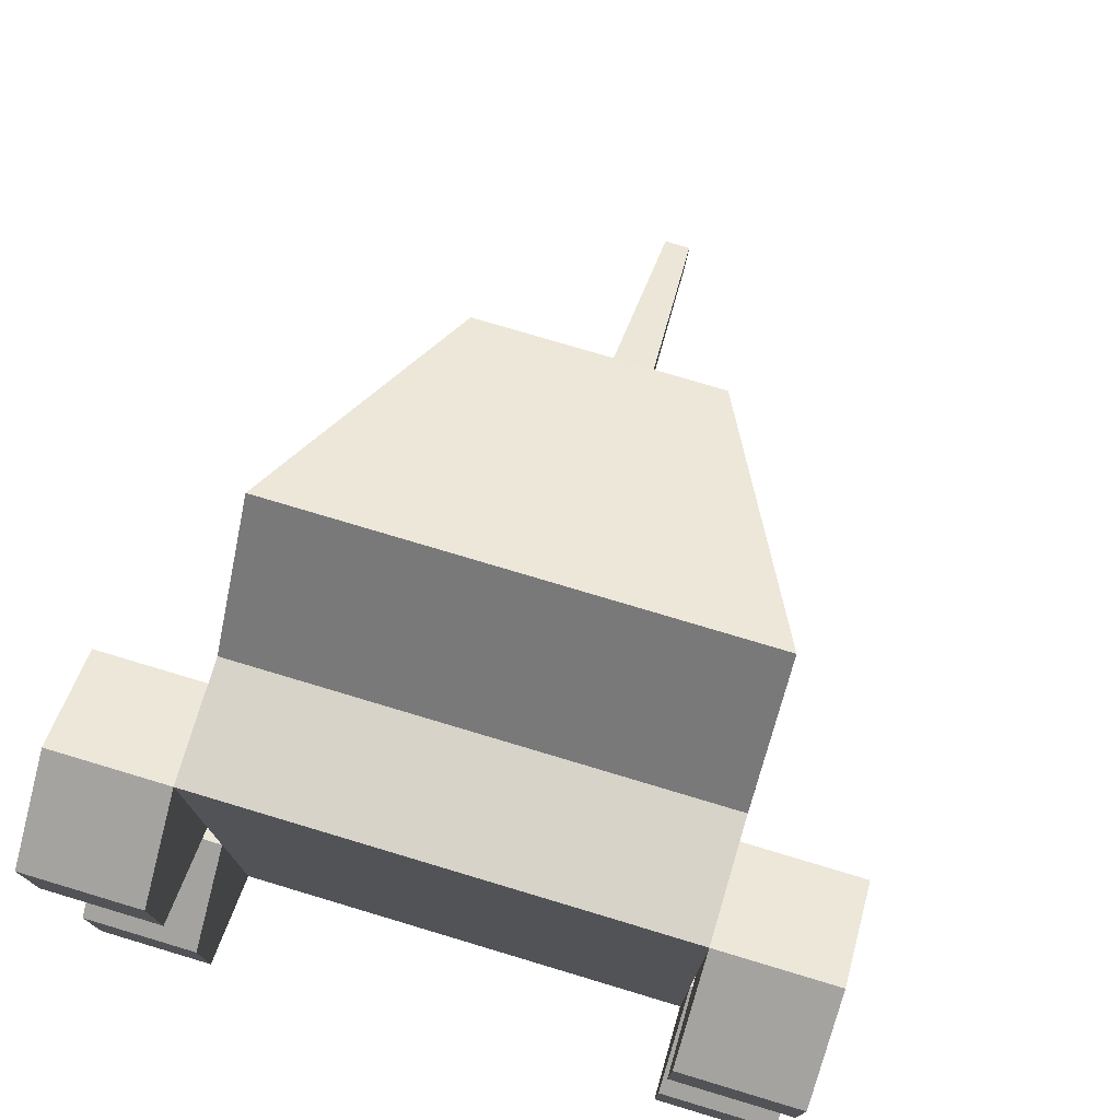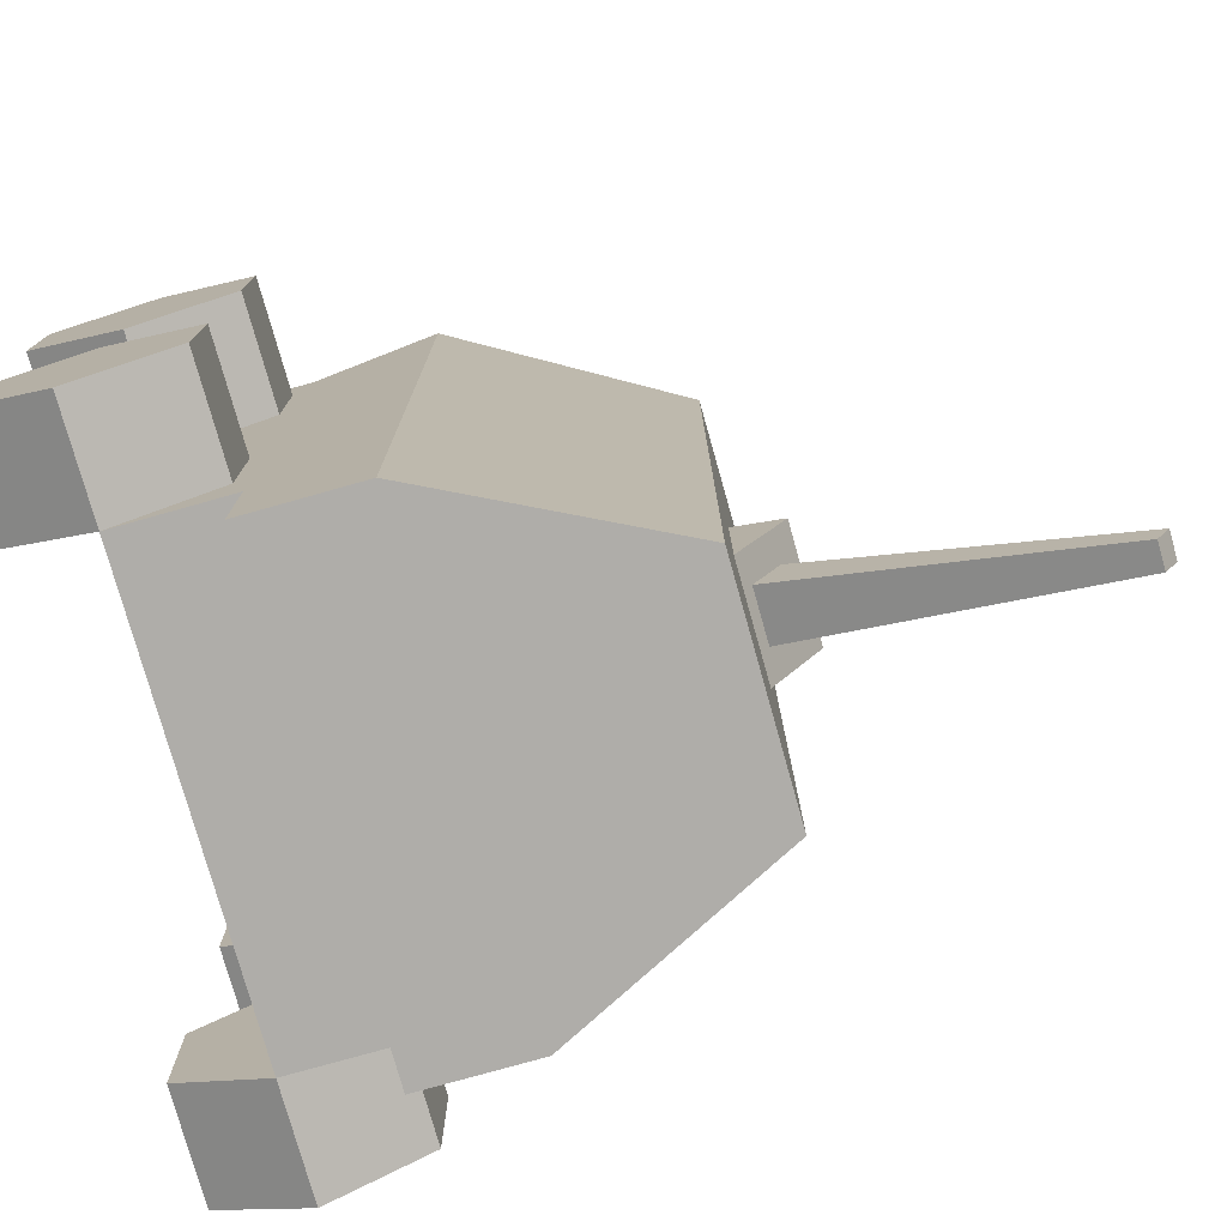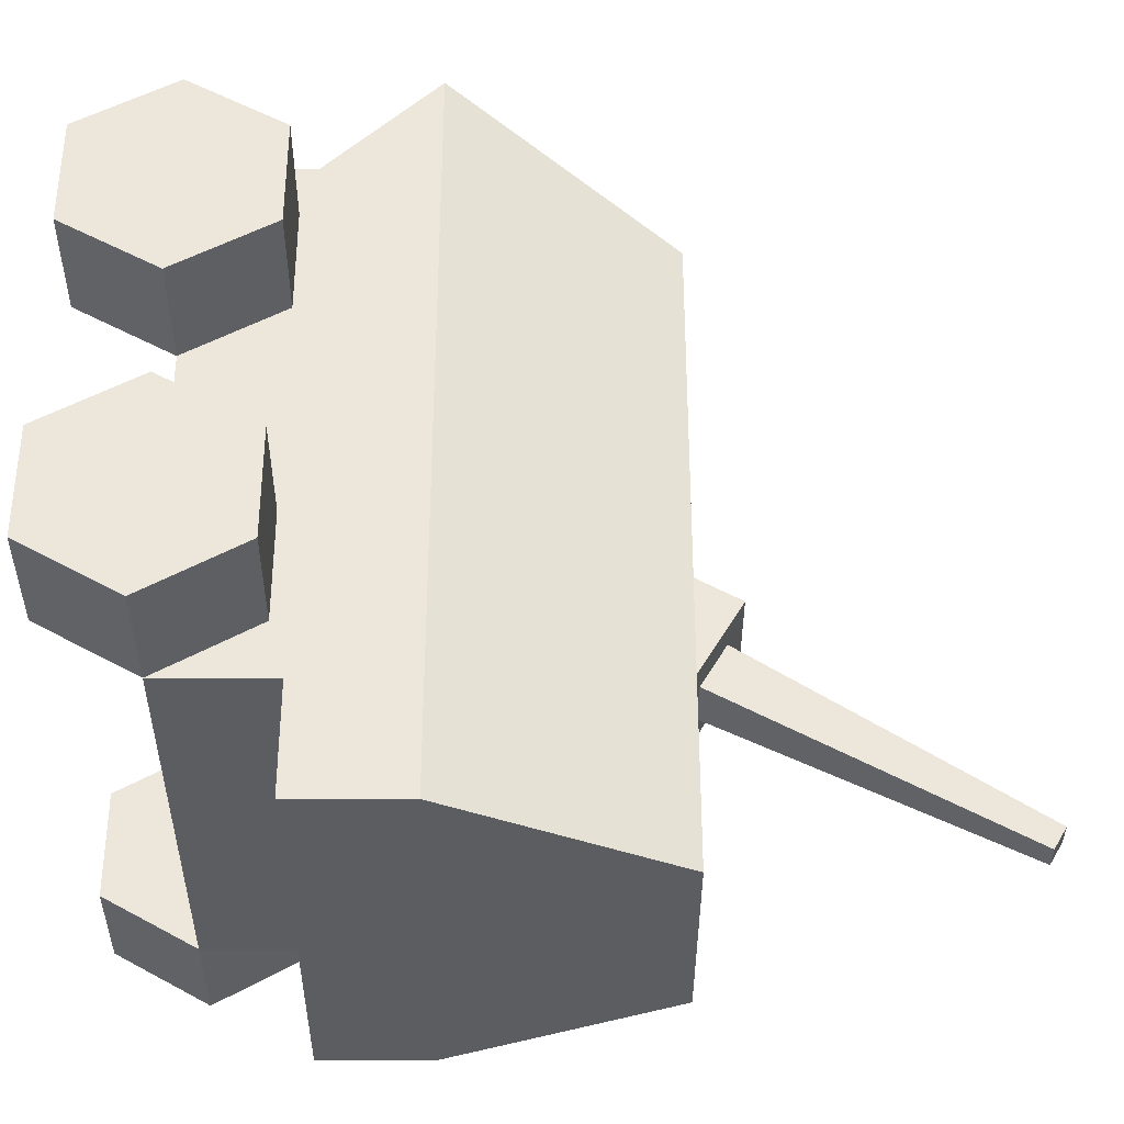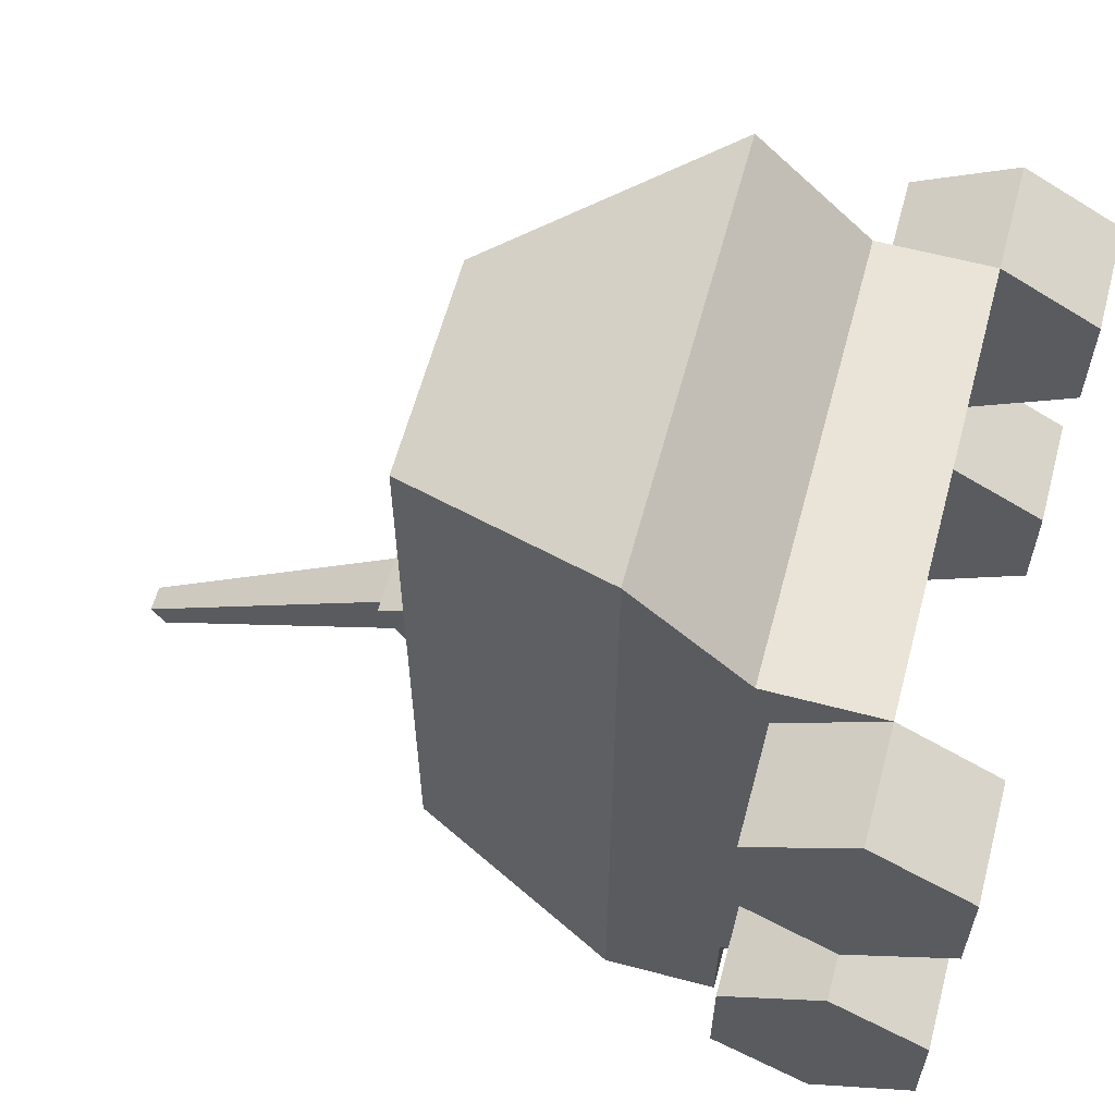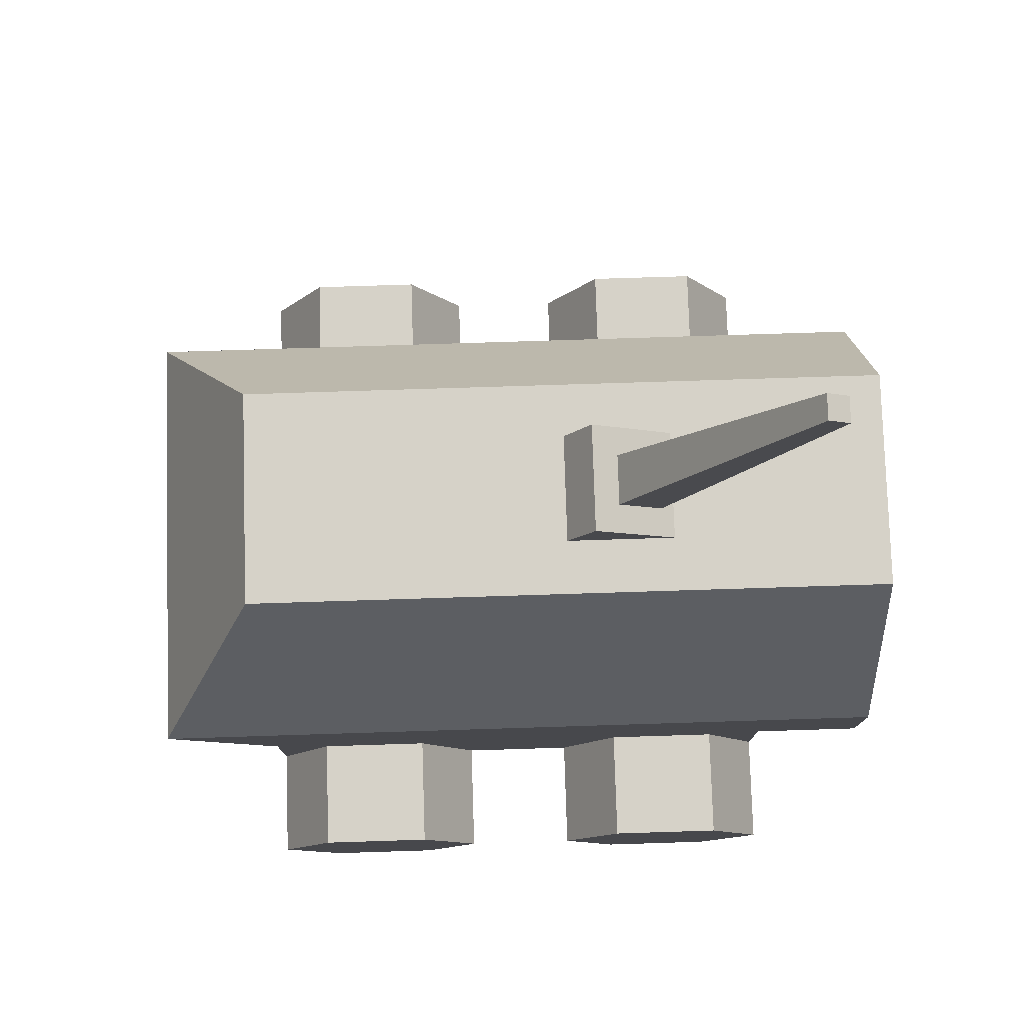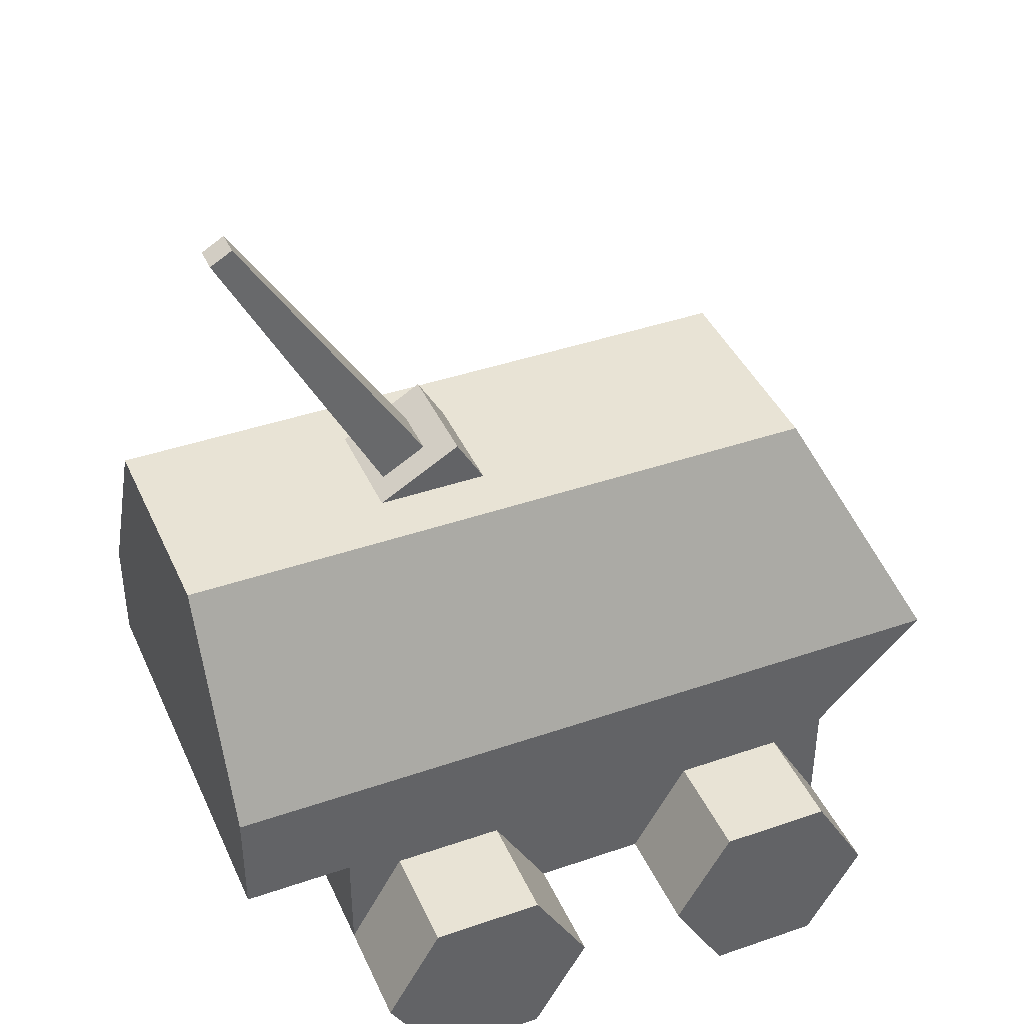
<metadata>
{"format":"obj","ext":"obj","renderer":"f3d","projection":"perspective","resolution":1024,"background":"white","views":[{"elev":76.3,"azim":16.7,"up":"+Z"},{"elev":-77.4,"azim":105.7,"up":"+Z"},{"elev":-36.3,"azim":89.8,"up":"+Z"},{"elev":60.9,"azim":-74.9,"up":"+Z"},{"elev":78.3,"azim":88.2,"up":"+Y"},{"elev":41.0,"azim":-112.8,"up":"+Y"}]}
</metadata>
<code>
g rover
v -0.1 0.05 -0.025
v -0.15 0.05 -0.025
v -0.1 0.0933 -0.05
v -0.15 0.0933 -0.05
v -0.1 0.006699 -0.05
v -0.1 0.006699 -0.1
v -0.15 0.006699 -0.05
v -0.15 0.006699 -0.1
v 0.15 0.0933 0.05
v 0.15 0.0933 0.1
v 0.1 0.0933 0.05
v 0.1 0.0933 0.1
v -0.15 0.05 -0.125
v -0.1 0.05 -0.125
v 0.1 0.05 -0.125
v 0.1 0.05 -0.025
v 0.1 0.006699 -0.1
v 0.1 0.006699 -0.05
v 0.15 0.006699 -0.05
v 0.15 0.006699 -0.1
v 0.15 0.006699 0.1
v 0.1 0.006699 0.1
v 0.15 0.05 0.125
v 0.1 0.05 0.125
v 0.1 0.05 0.025
v 0.15 0.05 0.025
v -0.1 0.006699 0.1
v -0.15 0.006699 0.1
v -0.1 0.05 0.125
v -0.15 0.05 0.125
v 0.1 0.006699 0.05
v 0.15 0.006699 0.05
v -0.15 0.05 0.025
v -0.1 0.05 0.025
v -0.15 0.0933 0.05
v -0.1 0.0933 0.05
v 0.15 0.05 -0.125
v 0.1 0.0933 -0.1
v 0.15 0.0933 -0.1
v -0.15 0.006699 0.05
v -0.1 0.006699 0.05
v -0.1 0.0933 0.1
v -0.15 0.0933 0.1
v -0.1 0.0933 -0.1
v -0.15 0.0933 -0.1
v 0.15 0.0933 -0.05
v 0.1 0.0933 -0.05
v 0.15 0.05 -0.025
v -0.005816 0.3861 -0.1392
v -0.005816 0.392 -0.1291
v -0.01163 0.2533 -0.06922
v -0.01163 0.265 -0.04908
v -0.025 0.25 -0.075
v -0.025 0.2717 -0.0375
v -0.025 0.25 -0.025
v 0.025 0.2717 -0.0375
v 0.01163 0.2533 -0.06922
v 0.025 0.25 -0.075
v 0.01163 0.265 -0.04908
v 0.005816 0.3861 -0.1392
v 0.005816 0.392 -0.1291
v 0.025 0.25 -0.025
v 0.1 0.1 -0.125
v 0.1 0.1 -0.175
v -0.1 0.1 -0.125
v -0.1 0.1 -0.175
v 0.0175 0.1729 0.1636
v 0 0.1729 0.1636
v 0.035 0.2 0.15
v -0.035 0.2 0.15
v -0.0175 0.1729 0.1636
v 0.0175 0.2271 0.1364
v 0 0.2271 0.1364
v -0.0175 0.2271 0.1364
v 0.1 0.15 0.175
v 0.1 0.1 0.125
v -0.1 0.15 0.175
v -0.1 0.1 0.125
v -0.1 0.15 -0.175
v -0.1 0.15 0
v 0.05 0.25 -0.175
v 0.1 0.15 -0.175
v 0.05 0.25 -0.025
v 0.1 0.15 0
v -0.05 0.25 -0.175
v -0.05 0.25 -0.025
v 0.05 0.25 0.125
v -0.05 0.25 0.125
f 3 2 1
f 2 3 4
f 7 6 5
f 6 7 8
f 11 10 9
f 10 11 12
f 13 6 8
f 6 13 14
f 17 16 15
f 16 17 18
f 18 20 19
f 20 18 17
f 23 22 21
f 22 23 24
f 11 26 25
f 26 11 9
f 1 6 14
f 6 1 5
f 29 28 27
f 28 29 30
f 25 32 31
f 32 25 26
f 35 34 33
f 34 35 36
f 15 20 17
f 20 15 37
f 38 37 15
f 37 38 39
f 33 41 40
f 41 33 34
f 10 24 23
f 24 10 12
f 42 30 29
f 30 42 43
f 22 32 21
f 32 22 31
f 44 4 3
f 4 44 45
f 1 7 5
f 7 1 2
f 29 41 34
f 41 29 27
f 38 46 39
f 46 38 47
f 46 16 48
f 16 46 47
f 31 24 25
f 24 31 22
f 28 41 27
f 41 28 40
f 45 14 13
f 14 45 44
f 48 18 19
f 18 48 16
f 36 43 42
f 43 36 35
f 51 50 49
f 50 51 52
f 55 54 53
f 58 57 56
f 57 58 53
f 57 53 51
f 51 53 52
f 59 56 57
f 56 59 54
f 54 59 52
f 54 52 53
f 61 57 60
f 57 61 59
f 62 58 56
f 49 61 60
f 61 49 50
f 56 55 62
f 55 56 54
f 49 57 51
f 57 49 60
f 61 52 59
f 52 61 50
f 40 35 33
f 35 40 28
f 35 28 43
f 43 28 30
f 9 32 26
f 32 9 10
f 32 10 21
f 21 10 23
f 8 45 13
f 45 8 7
f 45 7 4
f 4 7 2
f 39 20 37
f 20 39 46
f 20 46 19
f 19 46 48
f 65 64 63
f 64 65 66
f 69 68 67
f 70 68 69
f 68 70 71
f 70 69 72
f 70 72 73
f 74 70 73
f 77 76 75
f 76 77 78
f 65 79 66
f 79 65 80
f 80 65 78
f 80 78 77
f 83 82 81
f 82 83 84
f 81 58 83
f 58 81 85
f 58 85 53
f 53 85 55
f 55 85 86
f 62 83 58
f 79 64 66
f 64 79 82
f 80 85 79
f 85 80 86
f 84 64 82
f 64 84 63
f 63 84 76
f 76 84 75
f 62 87 83
f 87 62 88
f 88 62 55
f 88 55 86
f 68 71 67
f 71 77 67
f 75 67 77
f 67 75 69
f 69 75 87
f 69 87 72
f 72 87 74
f 70 77 71
f 77 70 88
f 88 70 74
f 88 74 87
f 74 73 72
f 87 84 83
f 84 87 75
f 85 82 79
f 82 85 81
f 80 88 86
f 88 80 77
f 65 15 14
f 15 65 63
f 44 65 14
f 65 44 78
f 78 44 3
f 78 3 36
f 36 3 1
f 36 1 34
f 78 36 42
f 78 42 29
f 76 29 24
f 29 76 78
f 63 38 15
f 38 63 76
f 38 76 47
f 47 76 11
f 47 11 16
f 16 11 25
f 11 76 12
f 12 76 24
f 29 25 24
f 25 29 16
f 16 29 15
f 15 29 1
f 15 1 14
f 1 29 34

</code>
